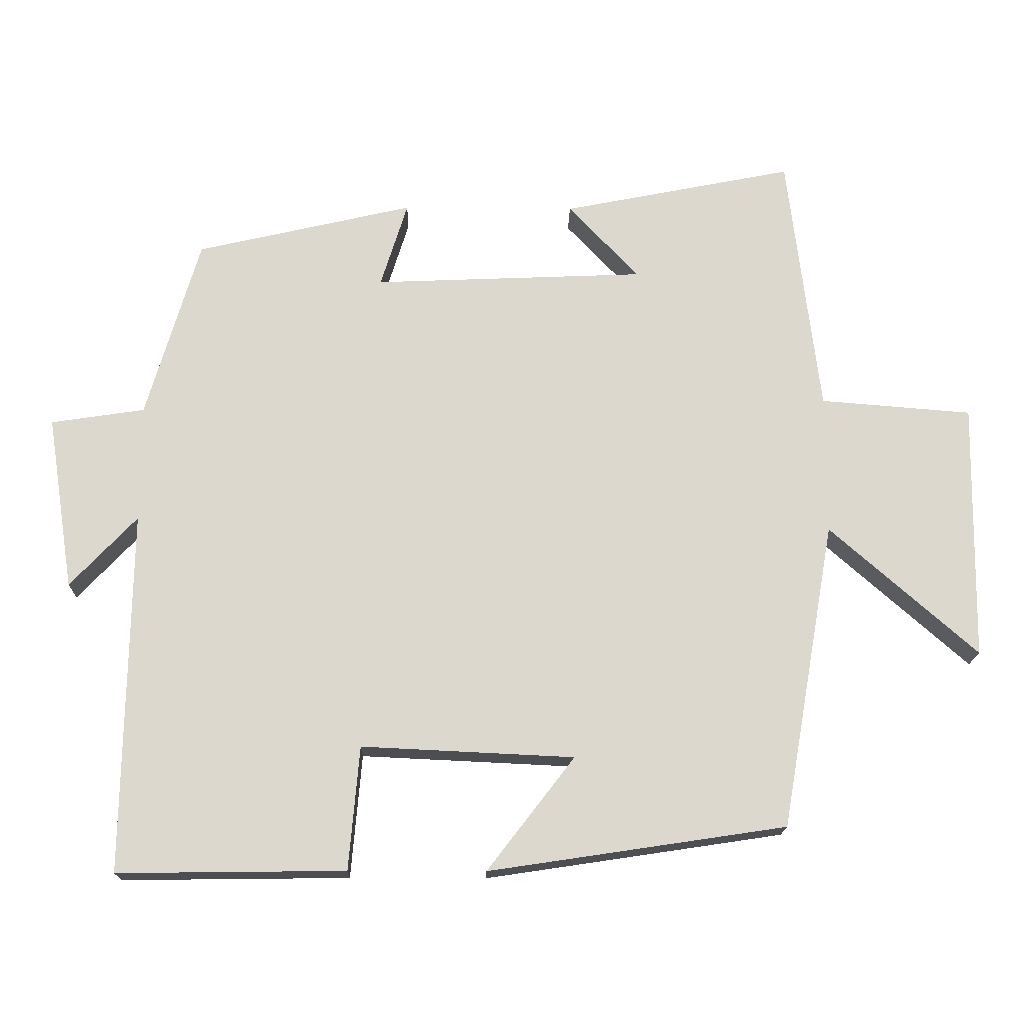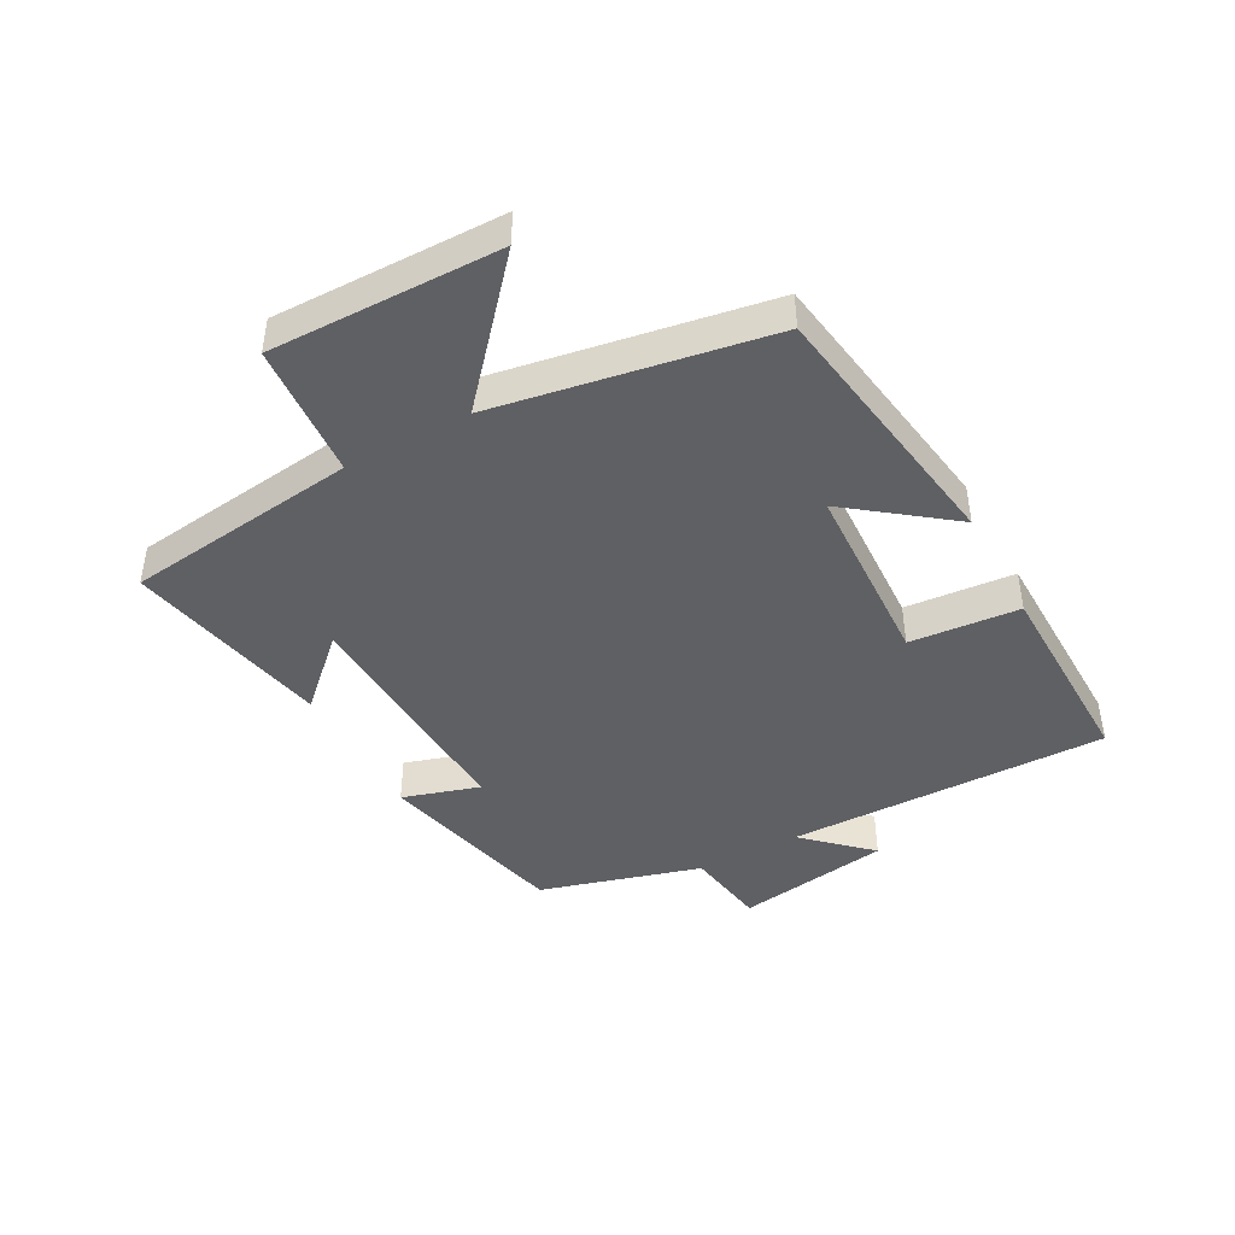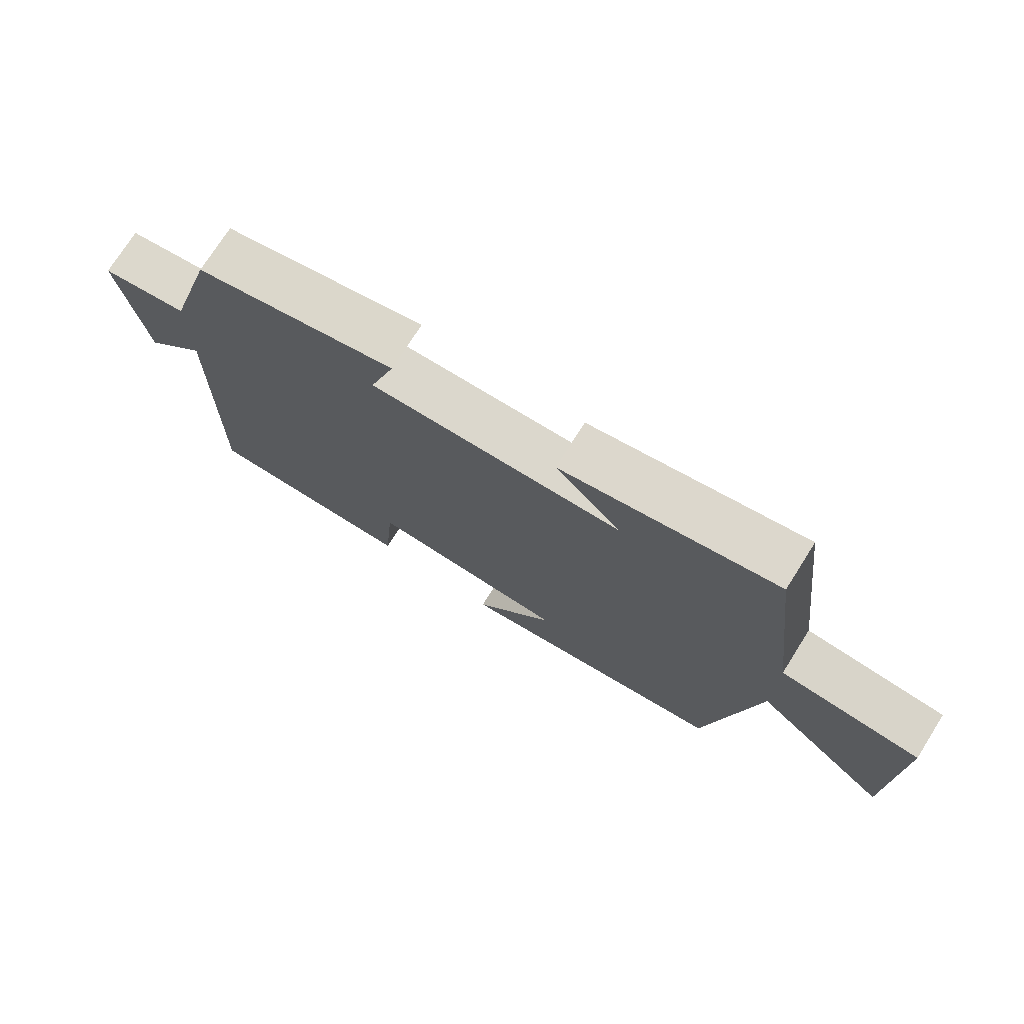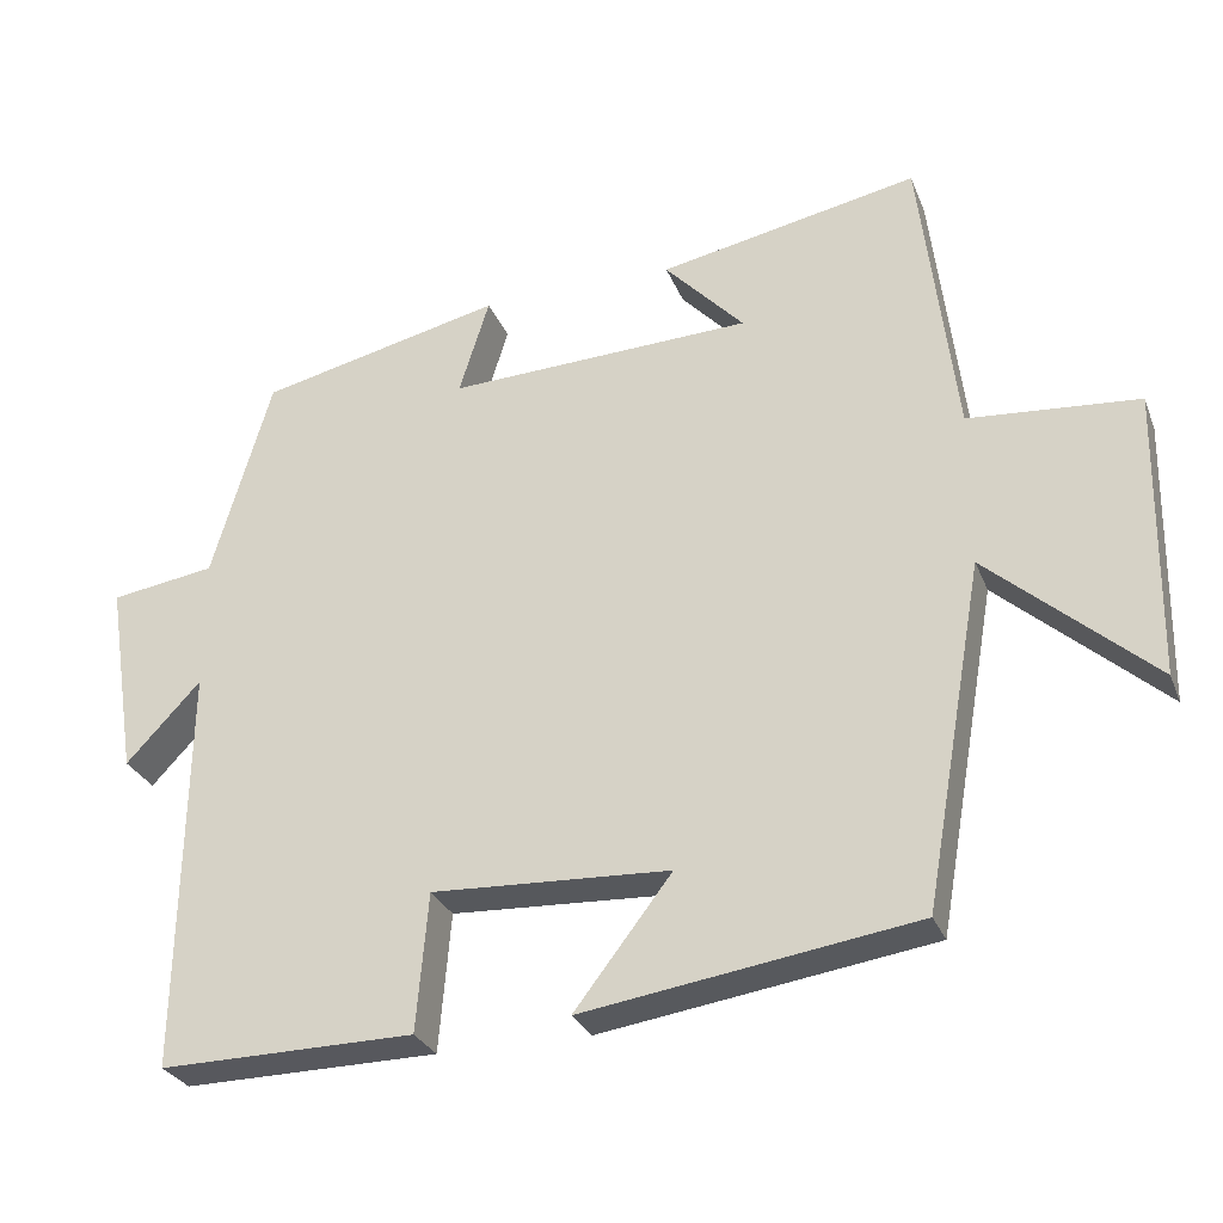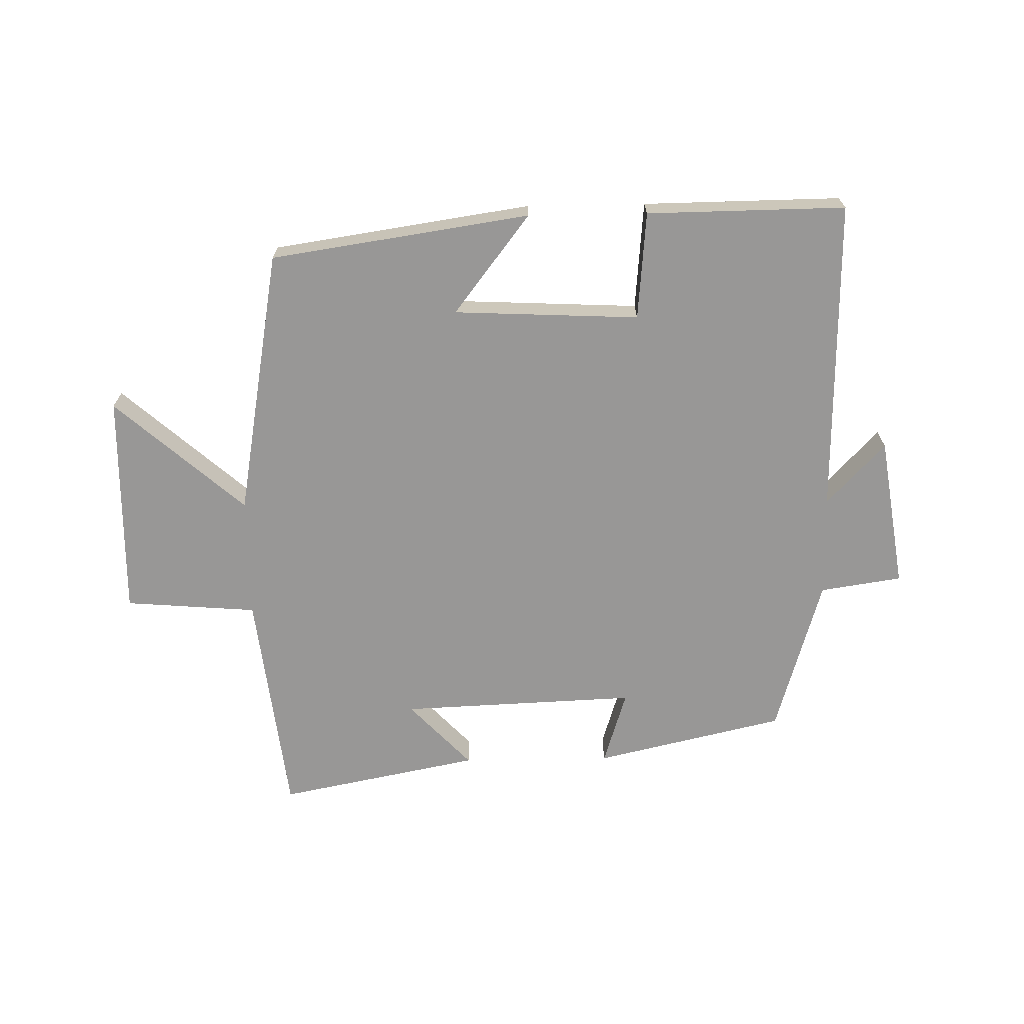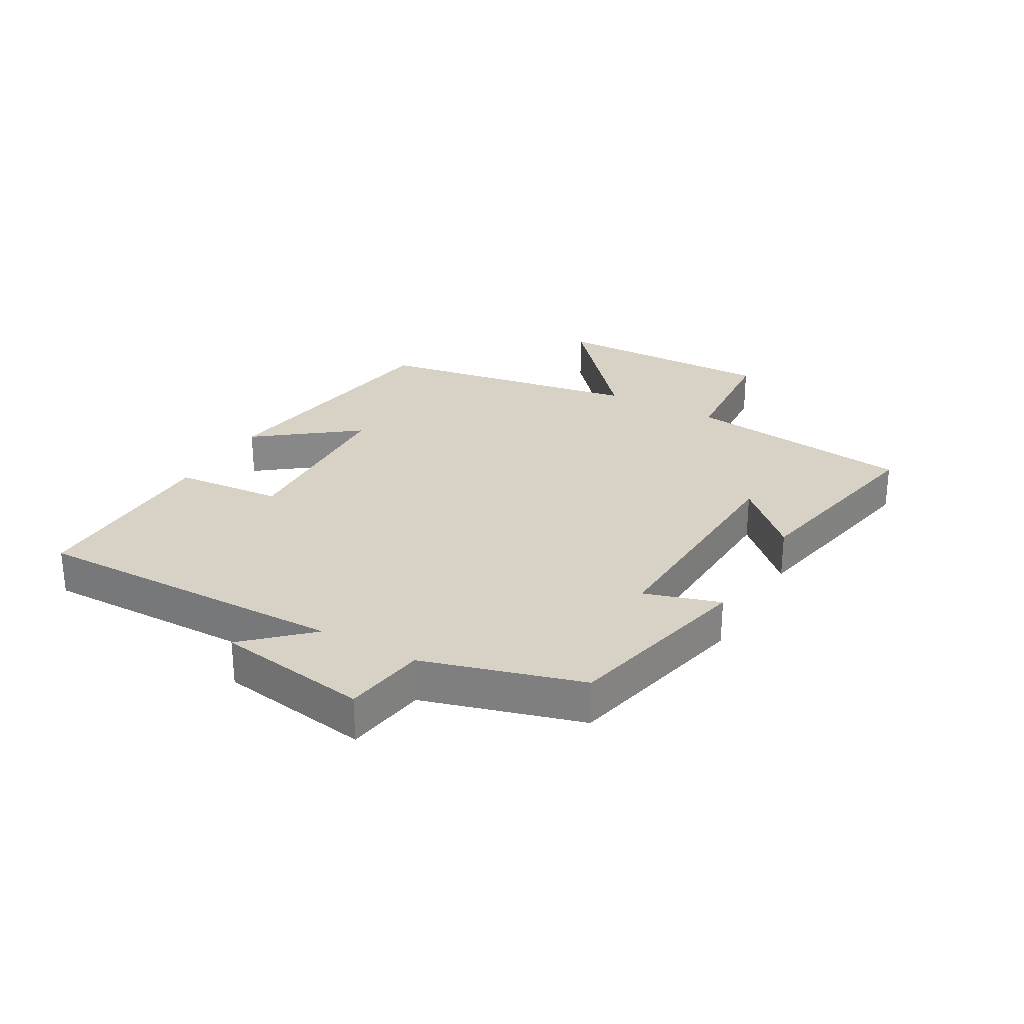
<metadata>
{"format":"obj","ext":"obj","renderer":"f3d","projection":"perspective","resolution":1024,"background":"white","views":[{"elev":-17.1,"azim":-1.1,"up":"+Z"},{"elev":-43.9,"azim":118.7,"up":"+Y"},{"elev":74.0,"azim":32.3,"up":"+Z"},{"elev":-28.7,"azim":19.0,"up":"+Z"},{"elev":-68.3,"azim":-179.0,"up":"+Y"},{"elev":27.6,"azim":-60.3,"up":"+Y"}]}
</metadata>
<code>
v 0.424 0.07 -0.437
v 0.005 0.07 -0.5
v 0.128 0.07 -0.34
v -0.172 0.07 -0.326
v -0.187 0.07 -0.5
v -0.508 0.07 -0.504
v -0.5 0.07 0.007
v -0.594 0.07 -0.093
v -0.632 0.07 0.153
v -0.5 0.07 0.173
v -0.425 0.07 0.429
v -0.118 0.07 0.5
v -0.156 0.07 0.378
v 0.228 0.07 0.394
v 0.128 0.07 0.5
v 0.455 0.07 0.565
v 0.5 0.07 0.194
v 0.714 0.07 0.177
v 0.708 0.07 -0.187
v 0.5 0.07 -0.004
v 0.424 0 -0.437
v 0.005 0 -0.5
v 0.128 0 -0.34
v -0.172 0 -0.326
v -0.187 0 -0.5
v -0.508 0 -0.504
v -0.5 0 0.007
v -0.594 0 -0.093
v -0.632 0 0.153
v -0.5 0 0.173
v -0.425 0 0.429
v -0.118 0 0.5
v -0.156 0 0.378
v 0.228 0 0.394
v 0.128 0 0.5
v 0.455 0 0.565
v 0.5 0 0.194
v 0.714 0 0.177
v 0.708 0 -0.187
v 0.5 0 -0.004
f 17 18 19 20
f 14 15 16 17
f 17 20 1
f 14 17 1
f 13 14 1
f 10 11 12 13
f 7 8 9 10
f 7 10 13 1
f 4 5 6 7
f 3 4 7
f 1 2 3
f 1 3 7
f 40 39 38 37
f 37 36 35 34
f 21 40 37
f 21 37 34
f 21 34 33
f 33 32 31 30
f 30 29 28 27
f 21 33 30 27
f 27 26 25 24
f 27 24 23
f 23 22 21
f 27 23 21
f 1 21 22 2
f 2 22 23 3
f 3 23 24 4
f 4 24 25 5
f 5 25 26 6
f 6 26 27 7
f 7 27 28 8
f 8 28 29 9
f 9 29 30 10
f 10 30 31 11
f 11 31 32 12
f 12 32 33 13
f 13 33 34 14
f 14 34 35 15
f 15 35 36 16
f 16 36 37 17
f 17 37 38 18
f 18 38 39 19
f 19 39 40 20
f 20 40 21 1

</code>
